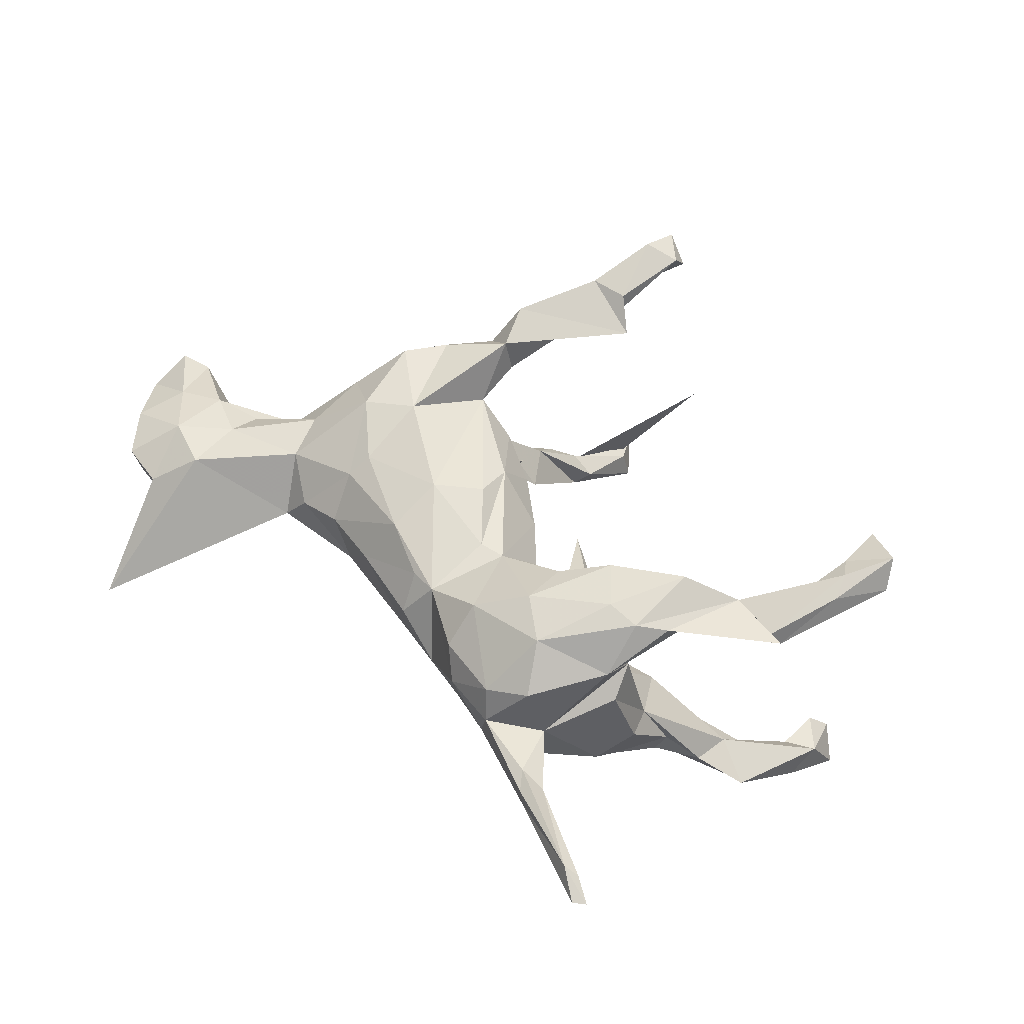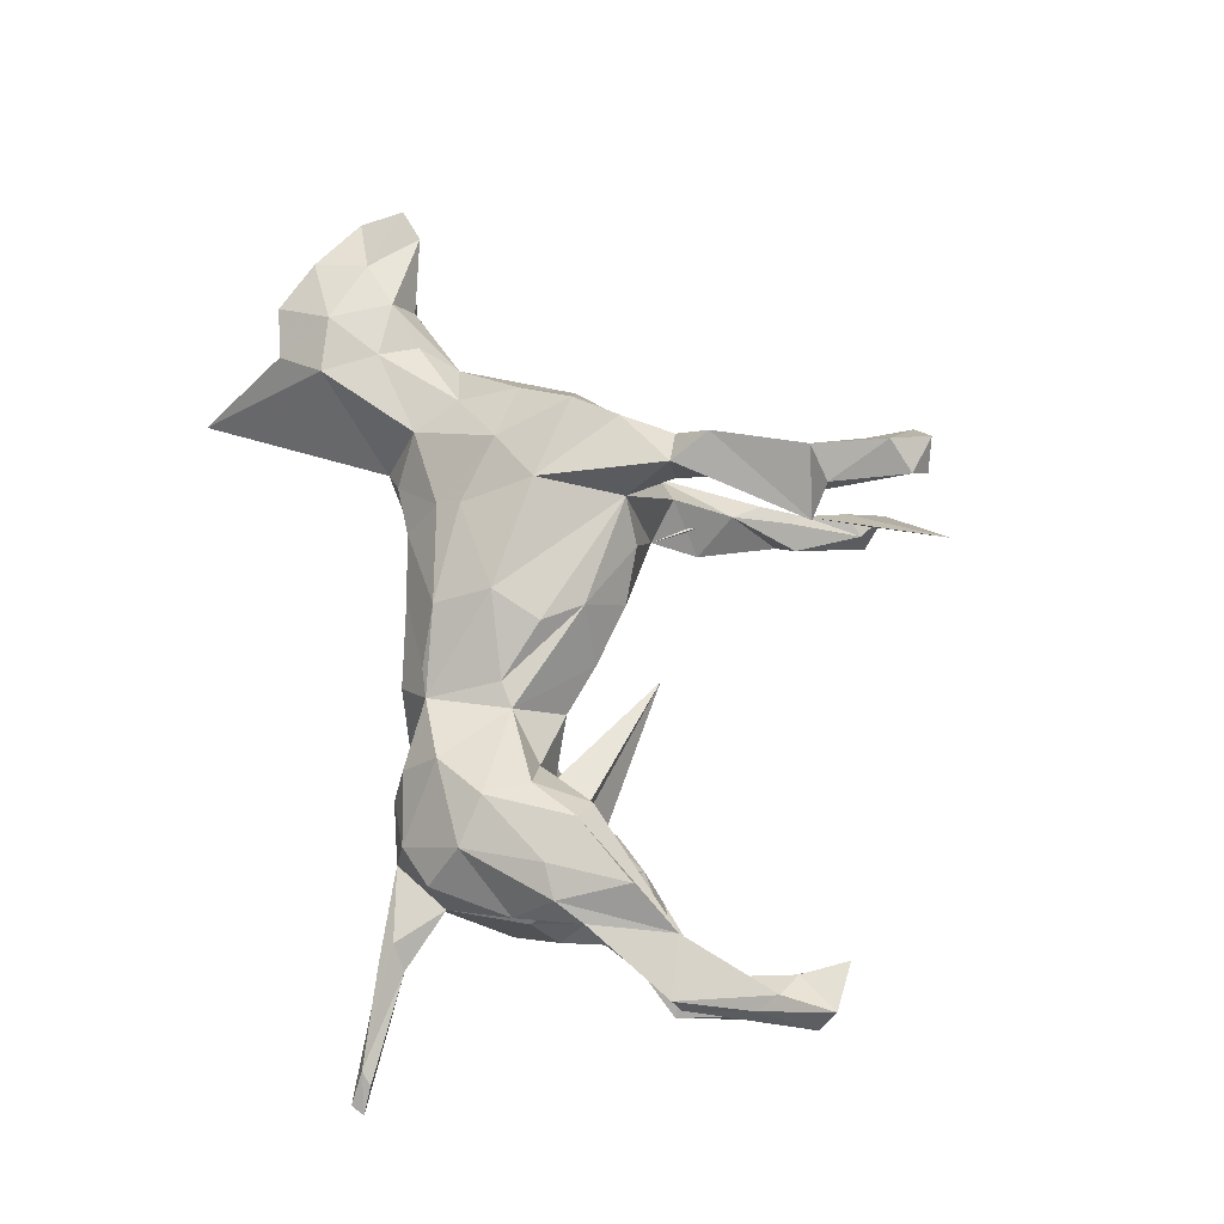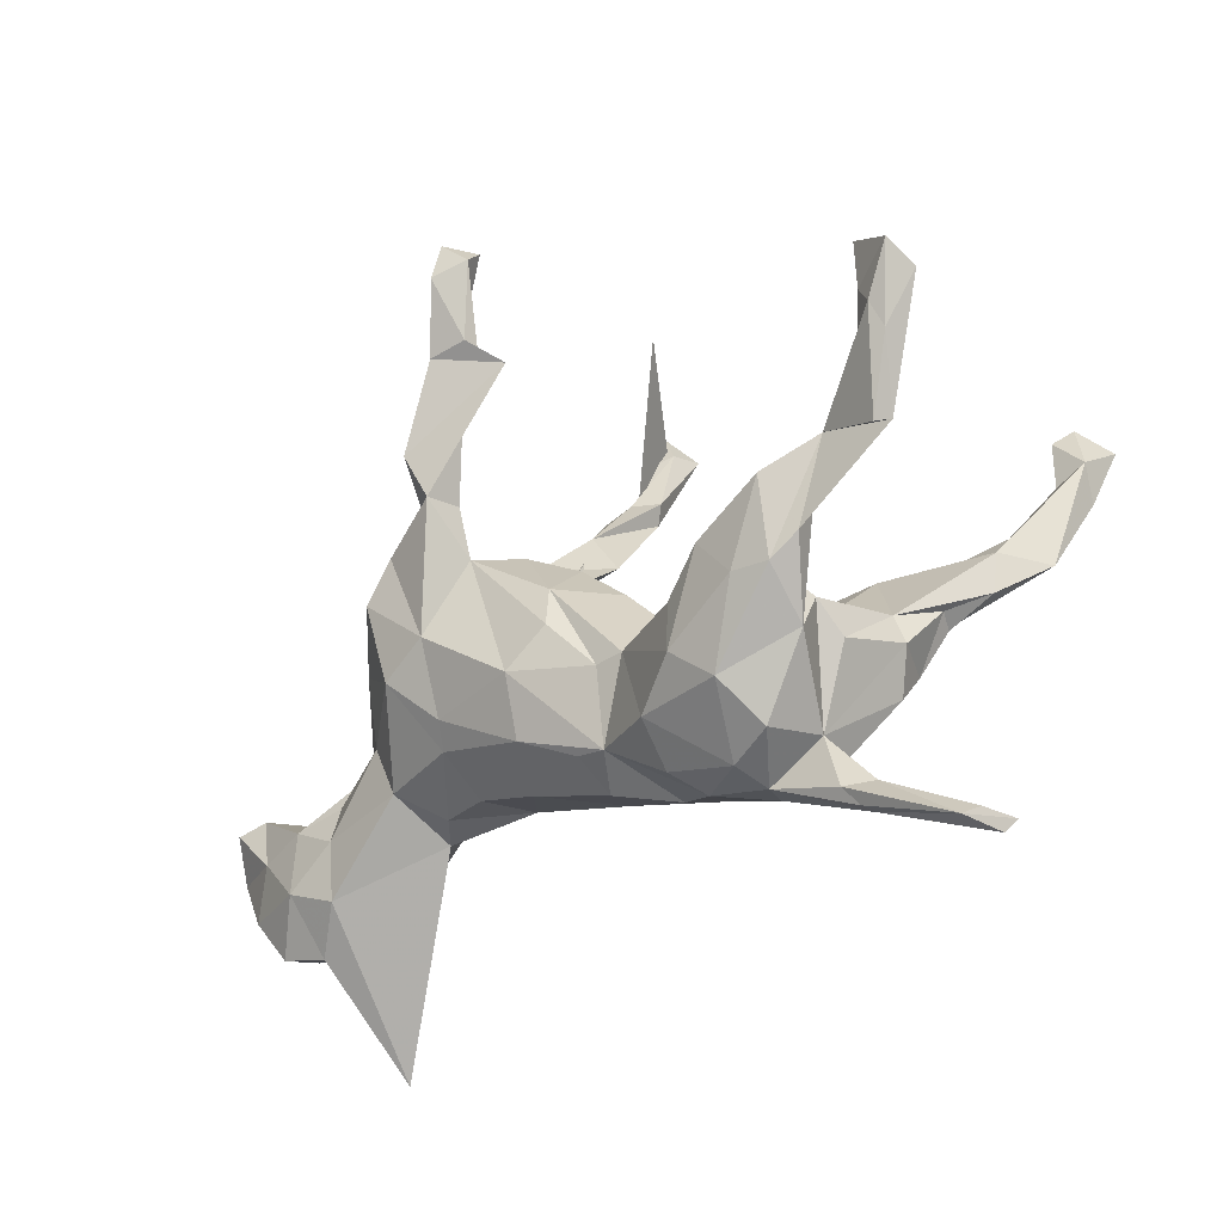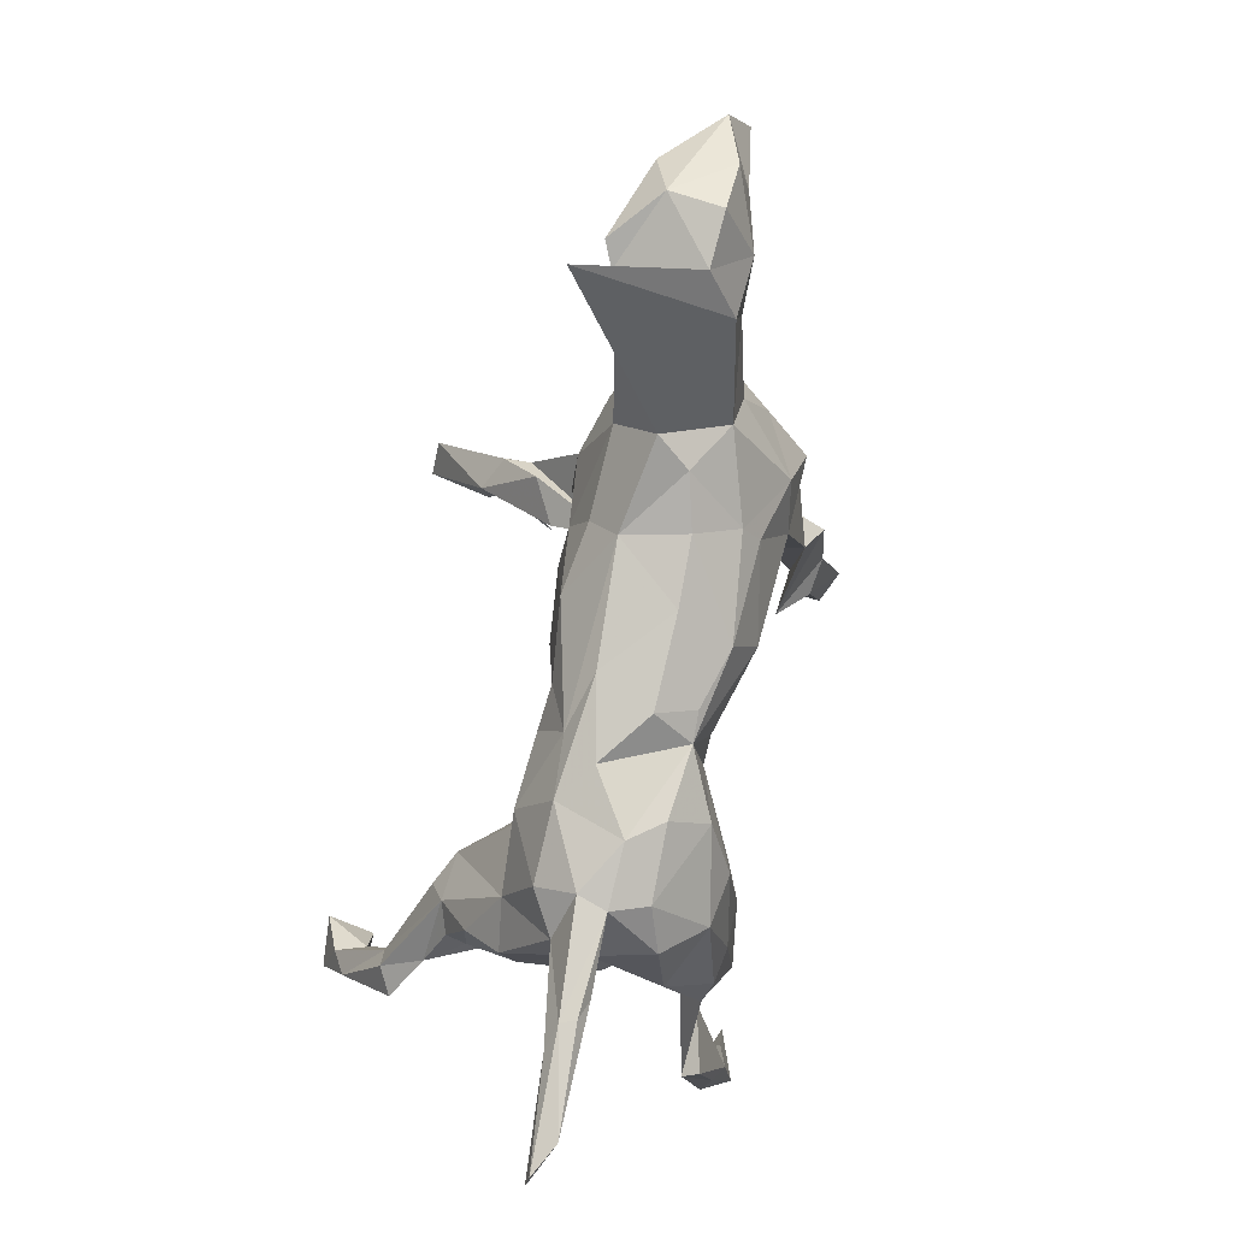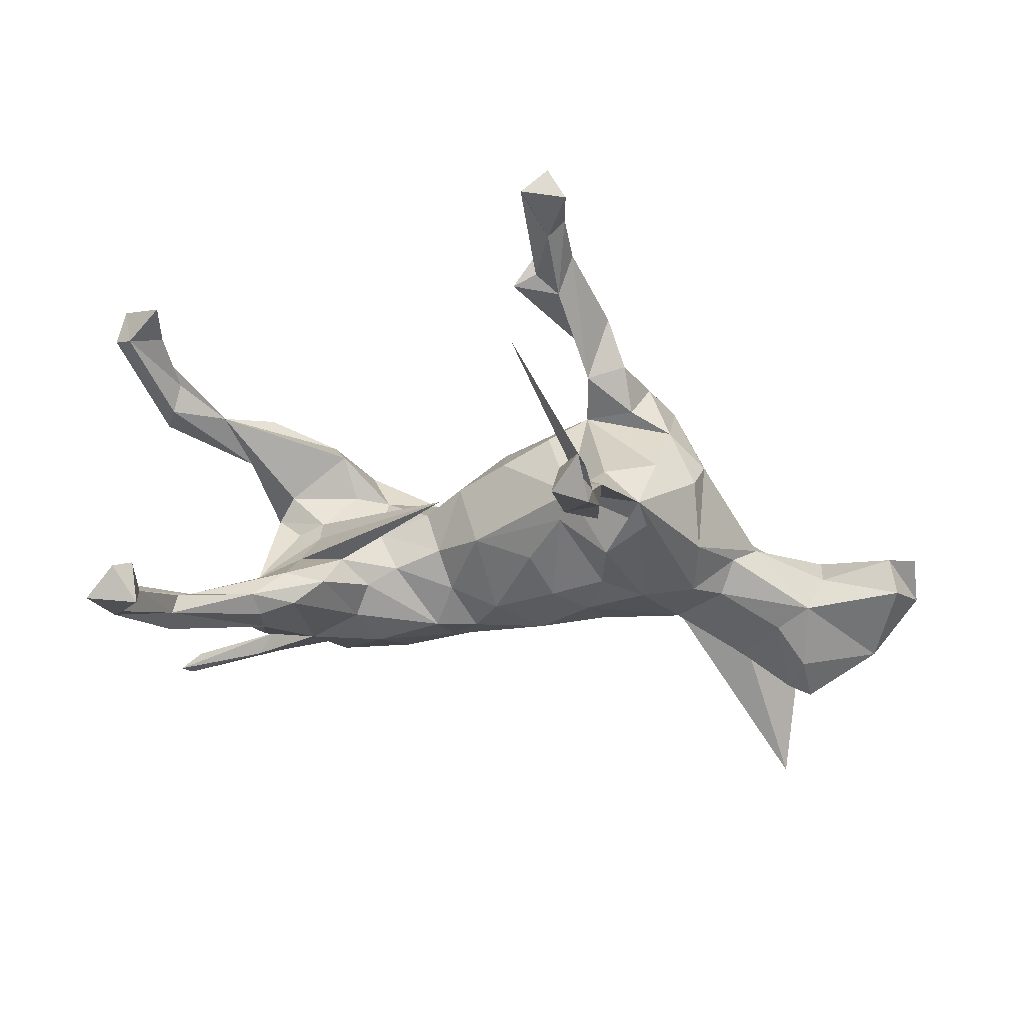
<metadata>
{"format":"obj","ext":"obj","renderer":"f3d","projection":"perspective","resolution":1024,"background":"white","views":[{"elev":46.5,"azim":41.2,"up":"+Z"},{"elev":72.8,"azim":74.5,"up":"+Z"},{"elev":-32.1,"azim":41.4,"up":"+Y"},{"elev":-78.1,"azim":-99.3,"up":"+Y"},{"elev":52.7,"azim":-175.1,"up":"+Y"}]}
</metadata>
<code>
v 0.6467 -0.4592 -0.04828
v 0.5855 -0.4441 -0.01354
v 0.6278 -0.4739 -0.04496
v 0.6105 -0.438 -0.02485
v 0.4844 -0.3823 -0.05035
v 0.4424 -0.3838 -0.0372
v 0.4343 -0.3806 -0.01266
v 0.4144 -0.3516 0.001744
v 0.4562 -0.3463 -0.02361
v 0.3002 -0.3168 0.005936
v 0.3852 -0.2613 -0.006078
v 0.3622 -0.2841 -0.06321
v 0.432 -0.1714 -0.1288
v 0.464 -0.1062 -0.1005
v 0.3615 -0.2778 0.08614
v 0.2841 -0.3104 -0.03927
v 0.4453 -0.1685 0.1097
v 0.3478 -0.1765 -0.1375
v 0.4337 -0.0958 0.06239
v 0.2968 -0.2667 -0.09803
v 0.3313 -0.2192 0.1547
v 0.6385 0.01895 0.2
v 0.6027 0.04746 -0.2789
v 0.6515 0.03099 0.1743
v 0.4454 -0.1434 0.01784
v 0.427 -0.1121 -0.1811
v 0.451 -0.1048 0.1851
v 0.2039 -0.2962 0.01364
v 0.4115 -0.06686 0.09897
v 0.5263 0.01354 -0.2357
v 0.4638 -0.03715 -0.208
v 0.4936 -0.07052 0.1749
v 0.4773 -0.02417 -0.1773
v 0.544 0.05737 0.1808
v 0.6377 0.07455 0.1754
v 0.2878 -0.3008 0.06414
v 0.5349 0.07909 -0.237
v 0.688 0.1279 0.2316
v 0.4461 -0.05556 -0.09796
v 0.4157 -0.02822 -0.2224
v 0.3942 -0.1034 0.1954
v 0.5612 0.05835 -0.2996
v 0.1759 -0.2527 -0.08944
v 0.1748 -0.2713 0.06808
v 0.6298 0.1803 -0.3596
v 0.4954 -0.02903 0.1453
v 0.6553 0.2782 -0.3964
v 0.2667 -0.1652 0.1744
v 0.2222 -0.1666 -0.1397
v 0.5464 0.1139 -0.2657
v 0.5521 0.1066 -0.2976
v 0.4622 0.01118 0.2189
v 0.6413 0.2351 -0.329
v 0.3907 -0.08851 0.02914
v 0.6282 0.107 0.2137
v 0.7367 0.2065 0.2228
v 0.7082 0.2235 0.2136
v 0.6064 0.221 -0.3788
v 0.6771 0.1655 0.2513
v 0.4132 0.0367 -0.2401
v 0.263 -0.09848 -0.1341
v 0.116 -0.2535 -0.0409
v 0.3481 -0.06008 0.002967
v 0.347 -0.06401 0.04008
v 0.3784 0.05612 -0.1609
v 0.1845 -0.2162 0.1324
v 0.3716 -0.02839 -0.06911
v 0.0783 -0.2093 0.08805
v 0.269 -0.08983 0.1752
v 0.1152 -0.1247 -0.1246
v 0.2936 -0.01353 -0.07313
v 0.7247 0.2336 0.2716
v 0.4267 0.0772 -0.2263
v 0.6557 0.2006 0.2413
v 0.3583 0.03561 -0.2108
v 0.2303 -0.0684 0.1008
v 0.3428 -0.03967 0.2032
v 0.03634 -0.2415 0.02613
v 0.5892 0.2121 -0.3291
v 0.1369 -0.08694 0.1166
v 0.5719 0.2796 -0.3985
v 0.3194 -0.00971 0.1598
v 0.09065 -0.2053 -0.08932
v 0.3133 0.0301 -0.1558
v 0.291 -0.0587 0.1021
v 0.2442 -0.05108 -0.09969
v 0.6152 0.3159 -0.3535
v 0.5918 0.2873 -0.3249
v 0.6571 0.2771 0.2472
v 0.1112 0.1573 -0.05652
v 0.04401 -0.1308 -0.1152
v 0.2368 -0.04769 0.01448
v 0.1947 -0.0381 -0.06755
v 0.09145 -0.09186 0.1192
v -0.001873 -0.2107 -0.05929
v 0.03089 -0.2026 0.0885
v 0.1181 -0.004427 -0.04544
v 0.09115 -0.05579 -0.08987
v 0.1476 -0.005888 0.03395
v -0.05489 -0.1616 0.1229
v -0.07807 -0.1099 -0.1232
v 0.006022 -0.05261 -0.1265
v -0.04138 -0.07078 0.1647
v -0.1837 -0.1579 -0.05933
v -0.1868 -0.1014 -0.1004
v -0.1012 -0.1982 0.03768
v 0.04703 0.06451 -0.0673
v 0.08784 0.05799 0.04863
v -0.3323 -0.1749 -0.02903
v -0.2038 -0.1711 0.04003
v -0.1627 -0.03545 -0.1258
v 0.01145 0.06182 0.1314
v -0.2886 -0.1666 0.02189
v -0.09734 0.007882 -0.1317
v 0.02357 -0.01133 0.151
v 0.008463 0.128 0.0585
v -0.4726 -0.2505 -0.06953
v -0.213 -0.116 0.1114
v -0.1904 0.0363 0.1889
v -0.5596 -0.4512 -0.1847
v -0.3261 -0.09396 -0.08898
v -0.05247 0.07137 -0.1021
v -0.1363 0.1682 0.1457
v -0.3544 -0.1198 0.07344
v -0.6597 -0.2528 -0.07321
v -0.1956 -0.08124 0.1413
v -0.5457 -0.2456 -0.1268
v -0.184 0.04254 -0.1212
v -0.2581 0.01934 -0.1293
v -0.5702 -0.2981 -0.002729
v -0.5081 -0.2379 0.04572
v -0.1026 0.1558 -0.07704
v -0.4504 -0.1751 -0.1078
v -0.1165 0.2058 -0.05367
v -0.4006 -0.03575 -0.0747
v -0.5845 -0.2457 -0.1422
v -0.07035 0.1677 0.09234
v -0.5106 -0.1074 -0.09194
v -0.1033 0.2834 -0.1506
v -0.1879 0.1384 -0.1289
v -0.5638 -0.1687 -0.1265
v -0.3824 -0.03863 0.08715
v -0.1332 0.2466 0.1761
v -0.2748 -0.003639 0.1762
v -0.5914 -0.2037 0.05711
v -0.5058 -0.1421 0.05807
v -0.3601 0.05642 0.1313
v -0.2949 0.1253 0.204
v -0.3481 0.006098 -0.09853
v -0.176 0.2603 -0.04578
v -0.2383 0.2453 -0.09508
v -0.4604 -0.02132 0.01597
v -0.6508 -0.2791 0.005931
v -0.141 0.2383 0.2368
v -0.4173 0.011 -0.03185
v -0.5085 -0.07535 0.03637
v -0.2154 0.2095 0.1342
v -0.5878 -0.09855 0.05264
v -0.6942 -0.1716 -0.091
v -0.5614 -0.06977 -0.06952
v -0.2453 0.1881 0.2062
v -0.707 -0.2039 0.01752
v -0.3347 0.1756 0.009698
v -0.3503 0.1018 -0.07514
v -0.07381 0.3975 0.2351
v -0.1715 0.3089 -0.1848
v -0.2546 0.1988 -0.1091
v -0.1532 0.3583 -0.1441
v -0.588 -0.06543 -0.006695
v -0.264 0.2219 0.007563
v -0.3518 0.1449 0.06864
v -0.7198 -0.03915 -0.04319
v -0.286 0.1952 0.1016
v -0.6702 -0.1214 0.04021
v -0.03255 0.4318 0.2466
v 0.00494 0.4187 0.2274
v -0.1974 0.2633 0.193
v -0.1019 0.4603 -0.2555
v -0.7661 -0.1127 -0.003727
v -0.1751 0.4165 -0.196
v -0.1439 0.4597 -0.2285
v -0.1621 0.3039 0.2677
v -0.7041 -0.02594 0.01962
v -0.09361 0.4404 0.2882
v -0.1193 0.4303 -0.2684
v -0.1742 0.4157 -0.2391
v -0.0518 0.5169 0.2561
v -0.03129 0.4497 0.2791
v -0.753 -0.04107 0.03217
v -0.1027 0.5946 -0.3554
v -0.1108 0.5842 -0.3003
v -0.00024 0.5684 0.309
v -0.003187 0.597 0.2809
v -0.1627 0.4947 -0.2698
v -0.02123 0.6978 -0.1442
v -0.1593 0.5699 -0.3521
v -0.0783 0.5236 0.2903
v -0.04513 0.6112 0.3212
v -0.1391 0.6371 -0.3119
v -0.07971 0.6002 0.2699
v -0.1506 0.568 -0.281
v -0.05482 0.5485 0.3315
f 82 69 77
f 48 77 69
f 34 82 77
f 76 69 82
f 68 66 80
f 48 80 66
f 94 68 80
f 154 119 123
f 103 123 119
f 48 21 41
f 27 41 21
f 77 48 41
f 66 21 48
f 59 38 72
f 56 72 38
f 74 59 72
f 22 38 59
f 74 55 59
f 34 59 55
f 57 55 74
f 27 34 52
f 77 52 34
f 41 52 77
f 27 52 41
f 80 48 69
f 76 80 69
f 89 74 72
f 89 72 57
f 56 57 72
f 57 74 89
f 29 82 34
f 103 126 100
f 118 100 126
f 68 103 100
f 119 126 103
f 123 103 115
f 94 115 103
f 112 123 115
f 144 126 119
f 118 126 144
f 148 144 119
f 161 148 119
f 147 144 148
f 143 154 123
f 161 119 154
f 177 161 154
f 127 136 141
f 159 141 136
f 138 127 141
f 125 136 127
f 138 135 133
f 121 133 135
f 127 138 133
f 160 135 138
f 149 121 135
f 155 149 135
f 129 121 149
f 111 121 129
f 151 129 149
f 105 121 111
f 128 111 129
f 140 128 129
f 114 111 128
f 101 111 114
f 132 114 128
f 122 114 132
f 140 132 128
f 102 114 122
f 107 122 132
f 102 122 107
f 134 107 132
f 140 134 132
f 116 107 134
f 101 105 111
f 109 121 105
f 104 105 101
f 102 101 114
f 91 101 102
f 83 104 101
f 109 105 104
f 83 101 91
f 98 91 102
f 98 102 107
f 97 98 107
f 93 98 97
f 108 97 107
f 95 104 83
f 70 83 91
f 70 91 98
f 93 70 98
f 92 93 97
f 86 70 93
f 151 140 129
f 167 134 140
f 51 45 42
f 23 42 45
f 40 51 42
f 58 45 51
f 30 42 23
f 53 23 45
f 79 37 53
f 23 53 37
f 88 79 53
f 50 37 79
f 30 23 37
f 47 53 45
f 199 196 195
f 194 195 196
f 201 199 195
f 190 196 199
f 185 196 190
f 191 190 199
f 178 190 191
f 201 191 199
f 178 185 190
f 186 196 185
f 87 81 88
f 79 88 81
f 53 87 88
f 47 81 87
f 58 79 81
f 51 79 58
f 47 58 81
f 45 58 47
f 47 87 53
f 43 20 16
f 12 16 20
f 28 43 16
f 49 20 43
f 18 12 20
f 6 16 12
f 11 12 13
f 18 13 12
f 14 11 13
f 187 175 165
f 176 165 175
f 197 187 165
f 192 175 187
f 188 175 192
f 193 192 187
f 198 192 193
f 200 193 187
f 188 176 175
f 154 165 176
f 143 165 154
f 182 154 176
f 177 154 182
f 184 182 176
f 143 177 182
f 157 161 177
f 173 148 161
f 184 176 188
f 202 184 188
f 202 188 192
f 165 143 184
f 182 184 143
f 197 165 184
f 202 192 198
f 200 198 193
f 200 202 198
f 197 184 202
f 200 187 197
f 200 197 202
f 14 39 25
f 19 25 39
f 11 14 25
f 33 39 14
f 19 11 25
f 10 16 6
f 5 6 12
f 9 12 11
f 5 12 9
f 8 9 11
f 3 6 5
f 1 5 9
f 3 5 1
f 4 1 9
f 2 6 3
f 2 3 1
f 163 170 151
f 150 151 170
f 164 163 151
f 173 170 163
f 140 151 167
f 134 167 151
f 171 163 164
f 149 164 151
f 123 150 170
f 168 151 150
f 139 150 134
f 123 134 150
f 125 159 136
f 160 141 159
f 160 138 141
f 155 164 149
f 26 14 13
f 168 150 139
f 49 83 70
f 70 61 49
f 18 49 61
f 86 61 70
f 71 86 93
f 84 61 86
f 92 71 93
f 84 86 71
f 65 84 71
f 43 83 49
f 95 83 43
f 71 67 65
f 39 65 67
f 90 67 71
f 18 20 49
f 67 63 39
f 54 39 63
f 90 63 67
f 26 13 18
f 180 134 151
f 180 151 168
f 185 168 139
f 166 139 134
f 75 61 84
f 73 84 65
f 75 18 61
f 73 75 84
f 40 26 18
f 33 14 26
f 186 166 134
f 185 139 166
f 35 57 56
f 44 36 66
f 21 66 36
f 68 44 66
f 28 36 44
f 15 21 36
f 29 46 17
f 32 17 46
f 133 121 109
f 117 127 133
f 62 43 28
f 68 62 28
f 95 43 62
f 64 63 90
f 92 64 90
f 54 63 64
f 92 90 71
f 78 95 62
f 68 78 62
f 106 95 78
f 97 99 92
f 76 92 99
f 108 99 97
f 106 104 95
f 80 99 108
f 116 108 107
f 112 108 116
f 113 109 104
f 110 113 104
f 124 109 113
f 137 116 134
f 133 109 117
f 120 117 109
f 130 127 117
f 120 130 117
f 125 127 130
f 153 125 130
f 27 17 32
f 24 32 46
f 34 32 24
f 35 24 46
f 27 32 34
f 22 34 24
f 56 24 35
f 34 35 46
f 38 24 56
f 38 22 24
f 55 57 35
f 10 15 36
f 17 21 15
f 11 17 15
f 27 21 17
f 59 34 22
f 172 179 183
f 189 183 179
f 174 189 179
f 174 183 189
f 169 172 183
f 162 174 179
f 159 179 172
f 125 179 159
f 158 183 174
f 158 169 183
f 160 172 169
f 68 28 44
f 10 36 28
f 11 15 10
f 8 11 10
f 19 17 11
f 19 29 17
f 171 173 163
f 123 170 173
f 158 145 146
f 131 146 145
f 156 158 146
f 174 145 158
f 130 131 145
f 124 146 131
f 156 146 142
f 124 142 146
f 152 156 142
f 144 142 124
f 171 147 148
f 142 144 147
f 152 142 147
f 118 144 124
f 157 143 123
f 130 120 131
f 109 131 120
f 153 130 145
f 109 124 131
f 113 118 124
f 110 118 113
f 137 123 112
f 94 112 115
f 116 137 112
f 134 123 137
f 40 18 75
f 60 40 75
f 31 26 40
f 37 65 39
f 19 39 54
f 19 54 64
f 4 2 1
f 9 2 4
f 7 6 2
f 8 2 9
f 8 7 2
f 10 7 8
f 10 6 7
f 28 16 10
f 64 29 19
f 85 29 64
f 92 85 64
f 82 29 85
f 76 85 92
f 96 78 68
f 30 39 33
f 33 26 31
f 30 33 31
f 181 180 168
f 180 186 134
f 194 186 180
f 185 166 186
f 178 181 168
f 194 180 181
f 185 178 168
f 191 181 178
f 37 73 65
f 60 75 73
f 51 60 73
f 51 40 60
f 50 73 37
f 30 37 39
f 51 73 50
f 40 30 31
f 42 30 40
f 196 186 194
f 191 194 181
f 145 174 162
f 125 162 179
f 153 162 125
f 152 169 158
f 156 152 158
f 160 169 152
f 171 152 147
f 164 152 171
f 155 152 164
f 148 173 171
f 157 123 173
f 161 157 173
f 145 162 153
f 106 110 104
f 80 108 112
f 100 110 106
f 76 99 80
f 96 106 78
f 100 118 110
f 96 100 106
f 68 94 103
f 160 155 135
f 152 155 160
f 159 172 160
f 94 80 112
f 68 100 96
f 82 85 76
f 46 29 34
f 55 35 34
f 143 157 177
f 79 51 50
f 194 191 201
f 195 194 201

</code>
